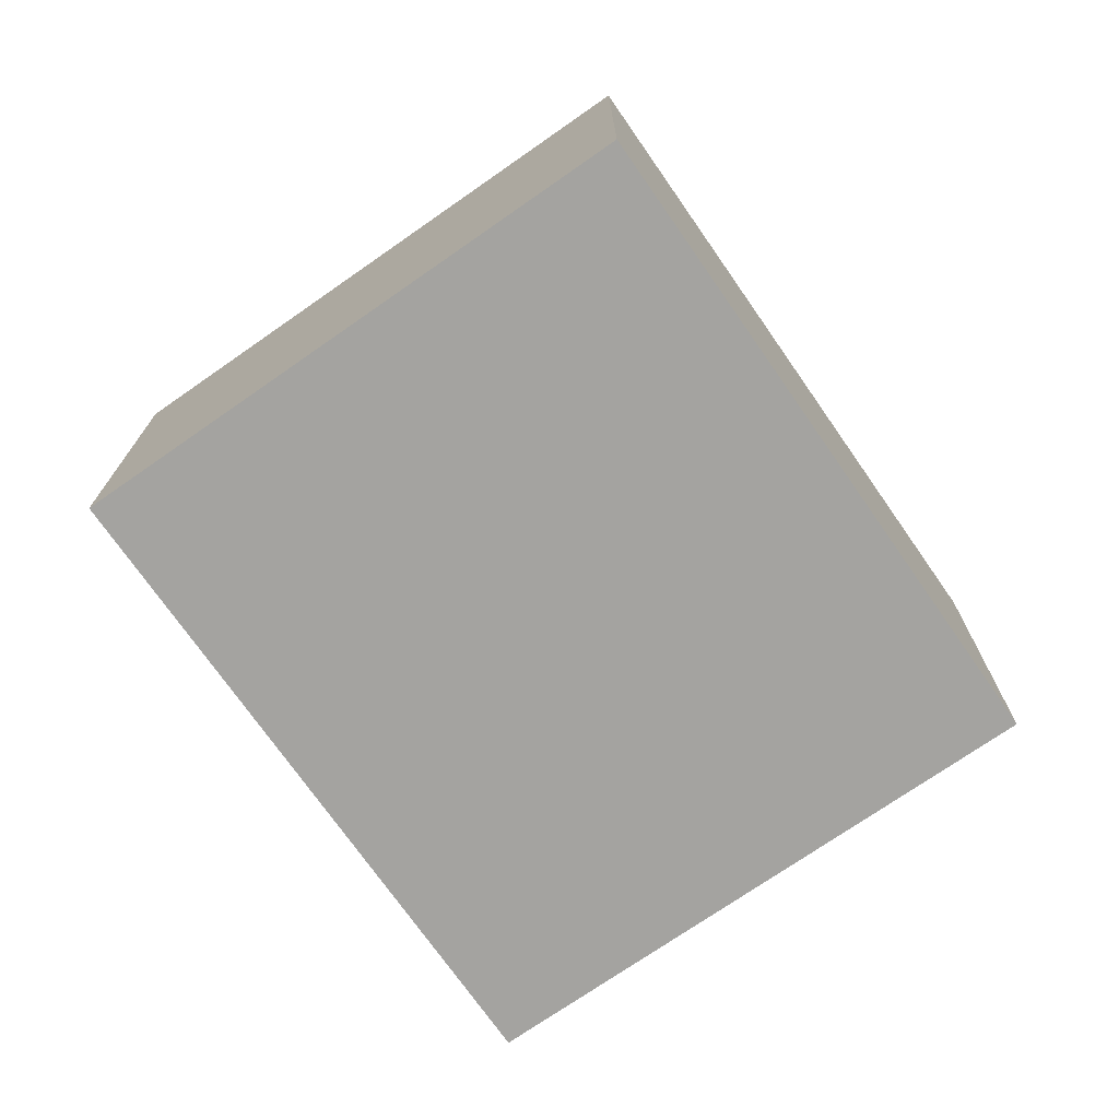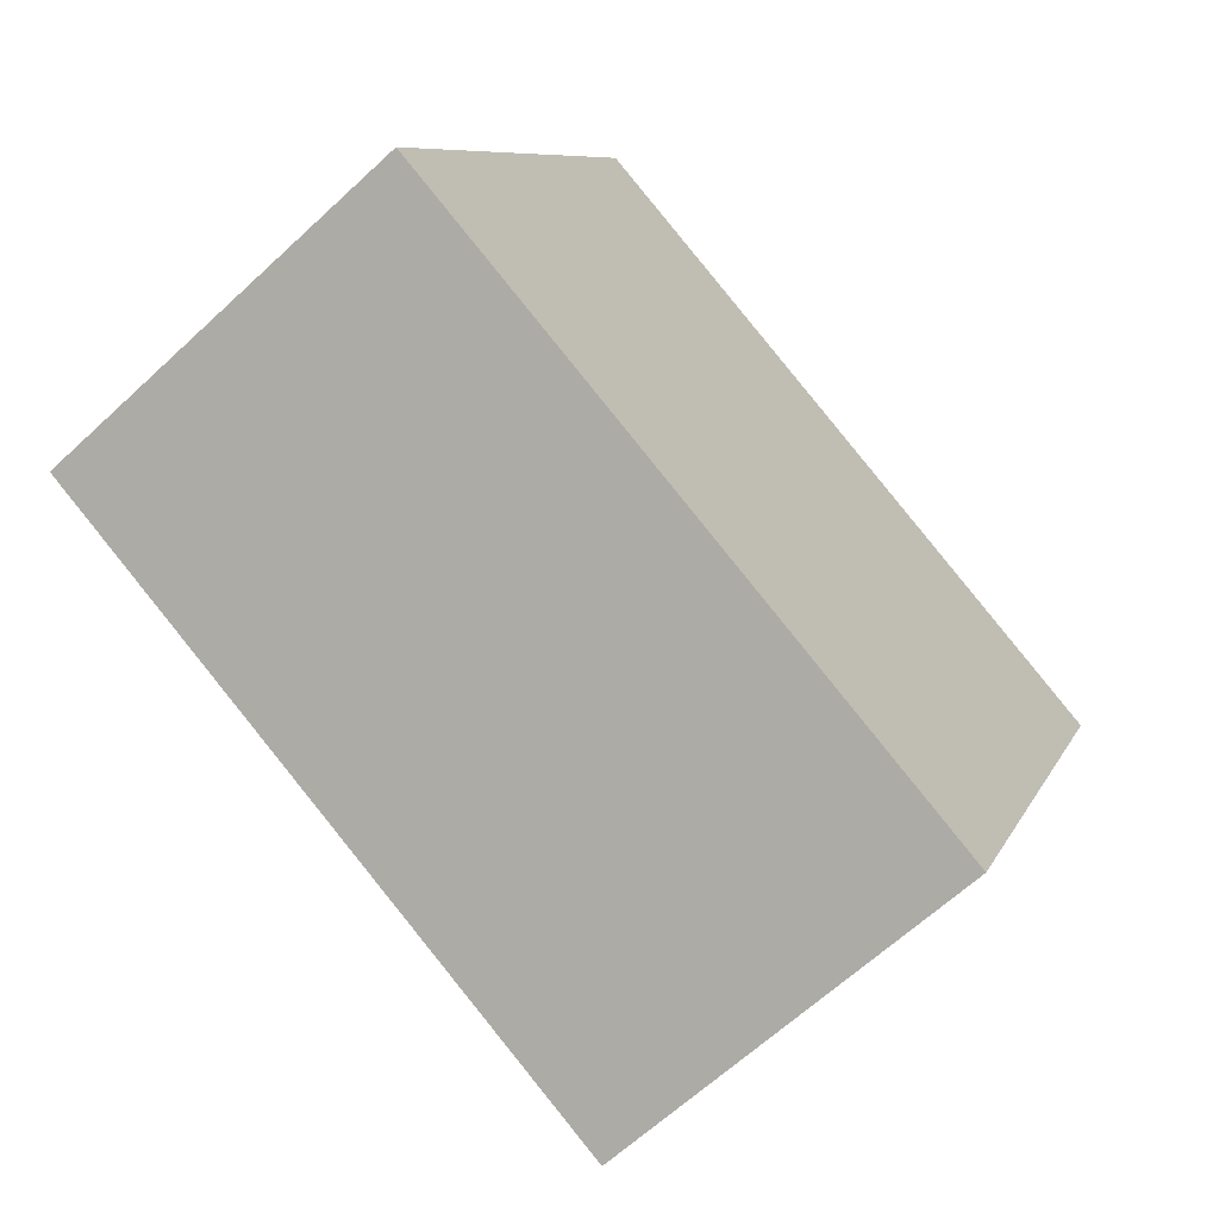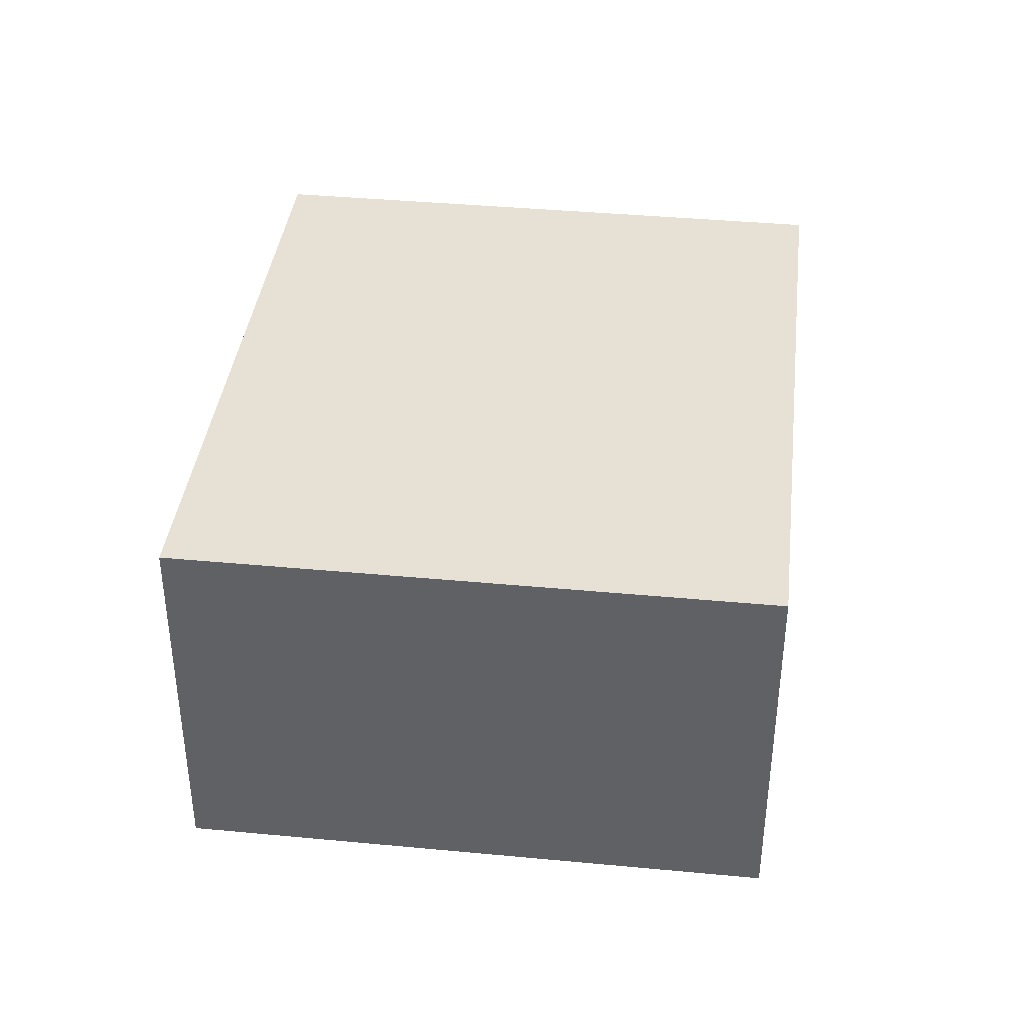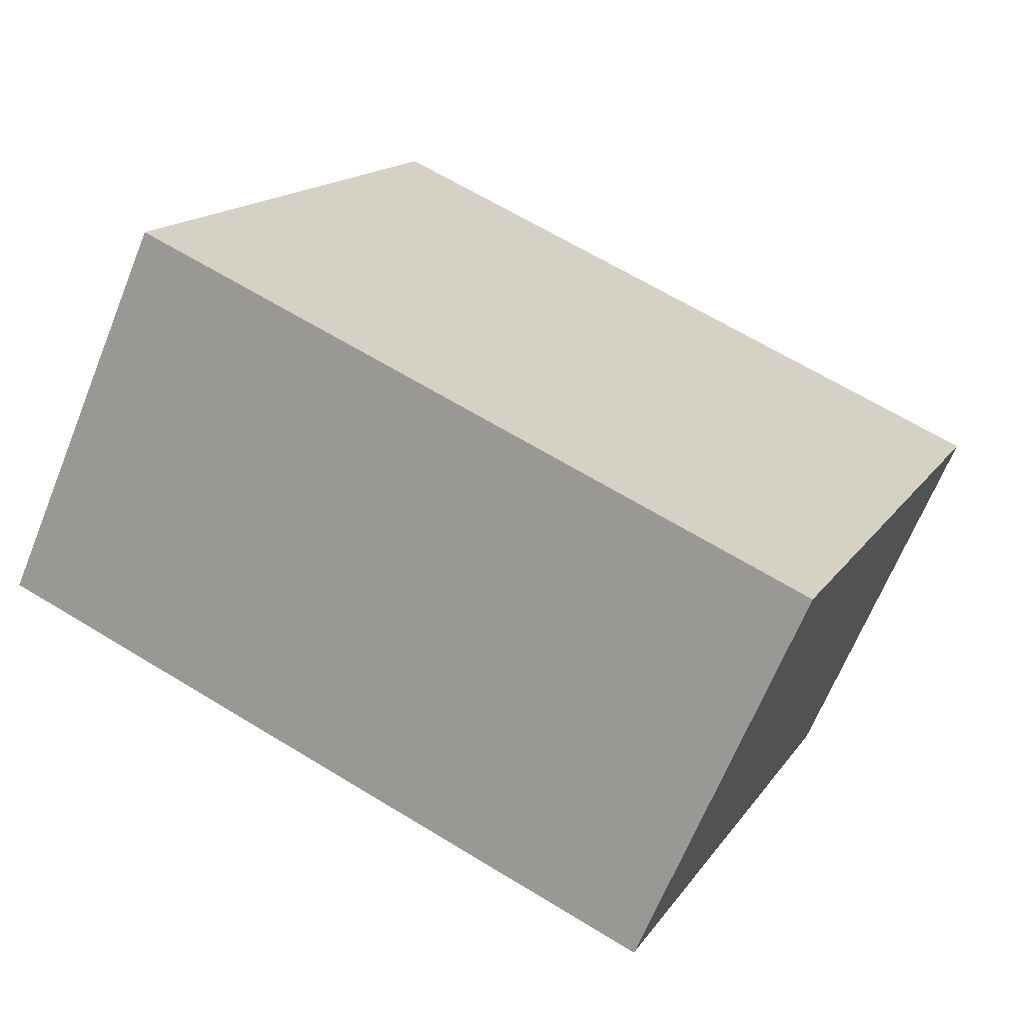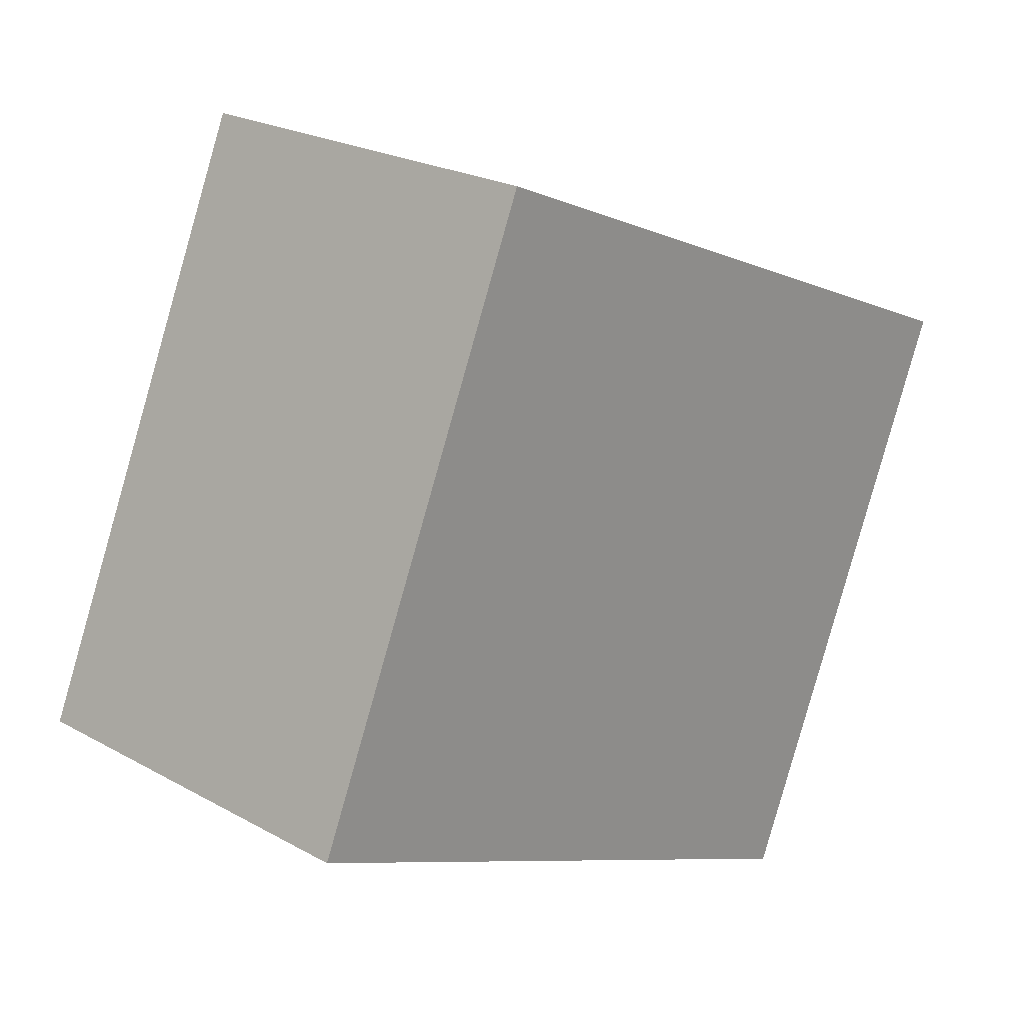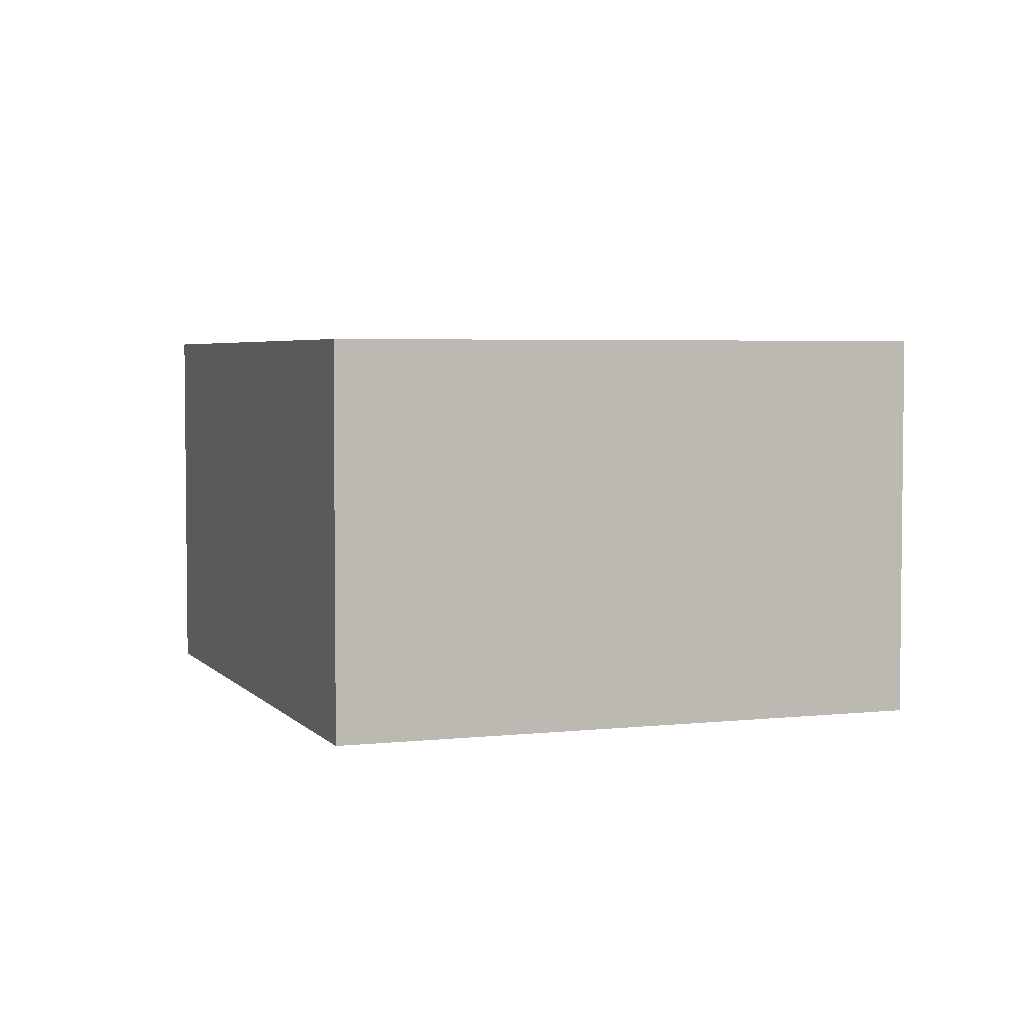
<metadata>
{"format":"obj","ext":"obj","renderer":"f3d","projection":"perspective","resolution":1024,"background":"white","views":[{"elev":-73.0,"azim":148.2,"up":"+Z"},{"elev":-64.3,"azim":133.1,"up":"+Y"},{"elev":39.0,"azim":120.1,"up":"+Z"},{"elev":-66.0,"azim":158.0,"up":"+Y"},{"elev":22.9,"azim":133.4,"up":"+Y"},{"elev":4.0,"azim":-86.8,"up":"+Z"}]}
</metadata>
<code>
g default
v 2.186 2.77 0.2
v 2.123 2.916 0.2
v 2.02 2.699 0.2
v 1.957 2.844 0.2
v 2.02 2.699 0.1
v 1.957 2.844 0.1
v 2.186 2.77 0.1
v 2.123 2.916 0.1
g pCube225
f 1 2 4 3
f 3 4 6 5
f 5 6 8 7
f 7 8 2 1
f 2 8 6 4
f 7 1 3 5

</code>
